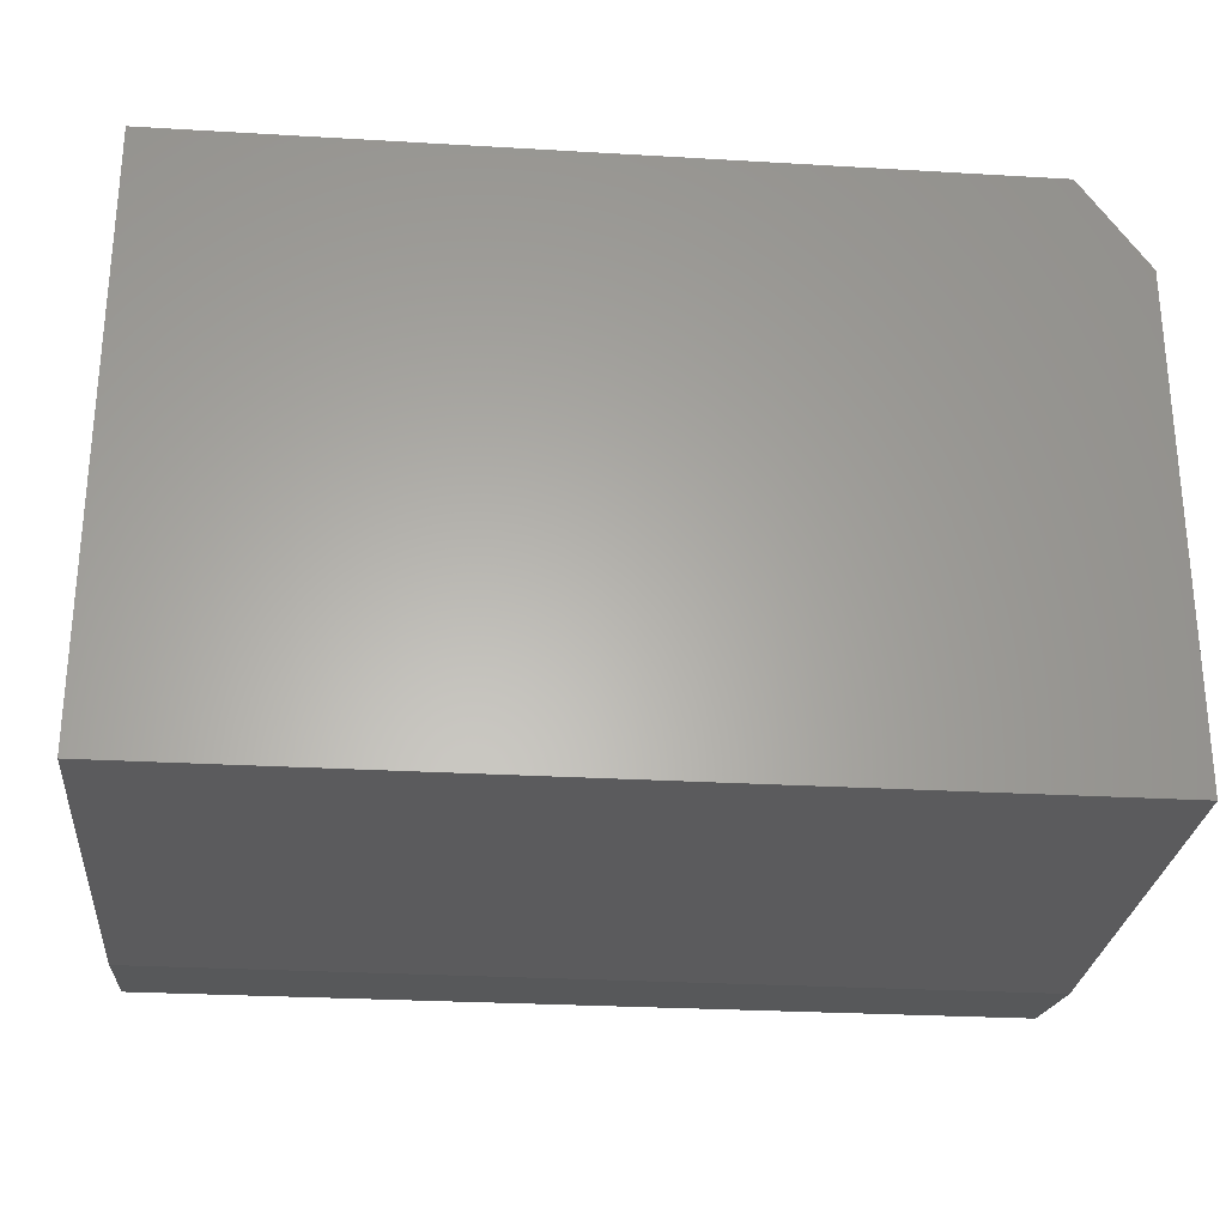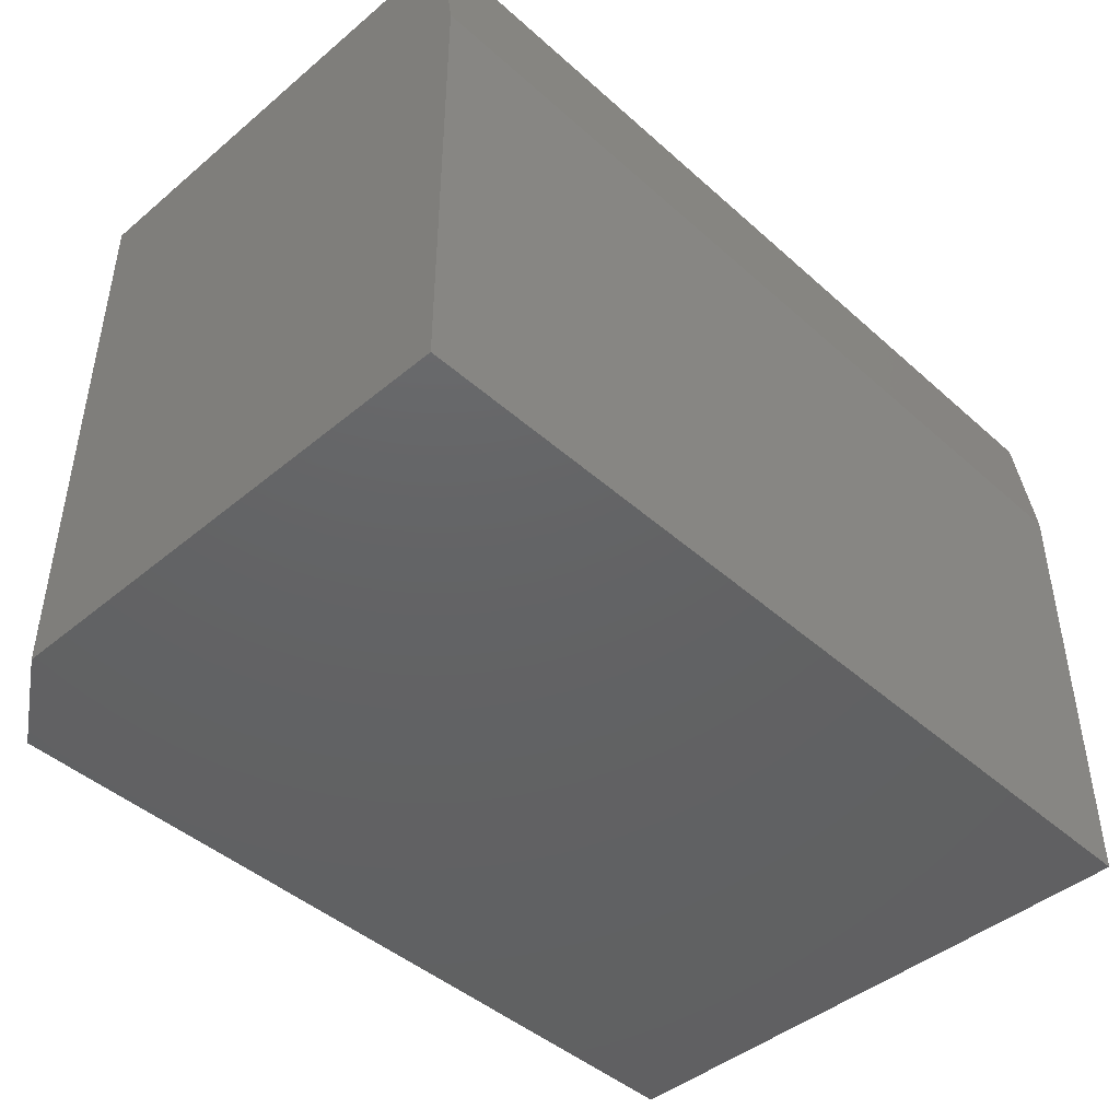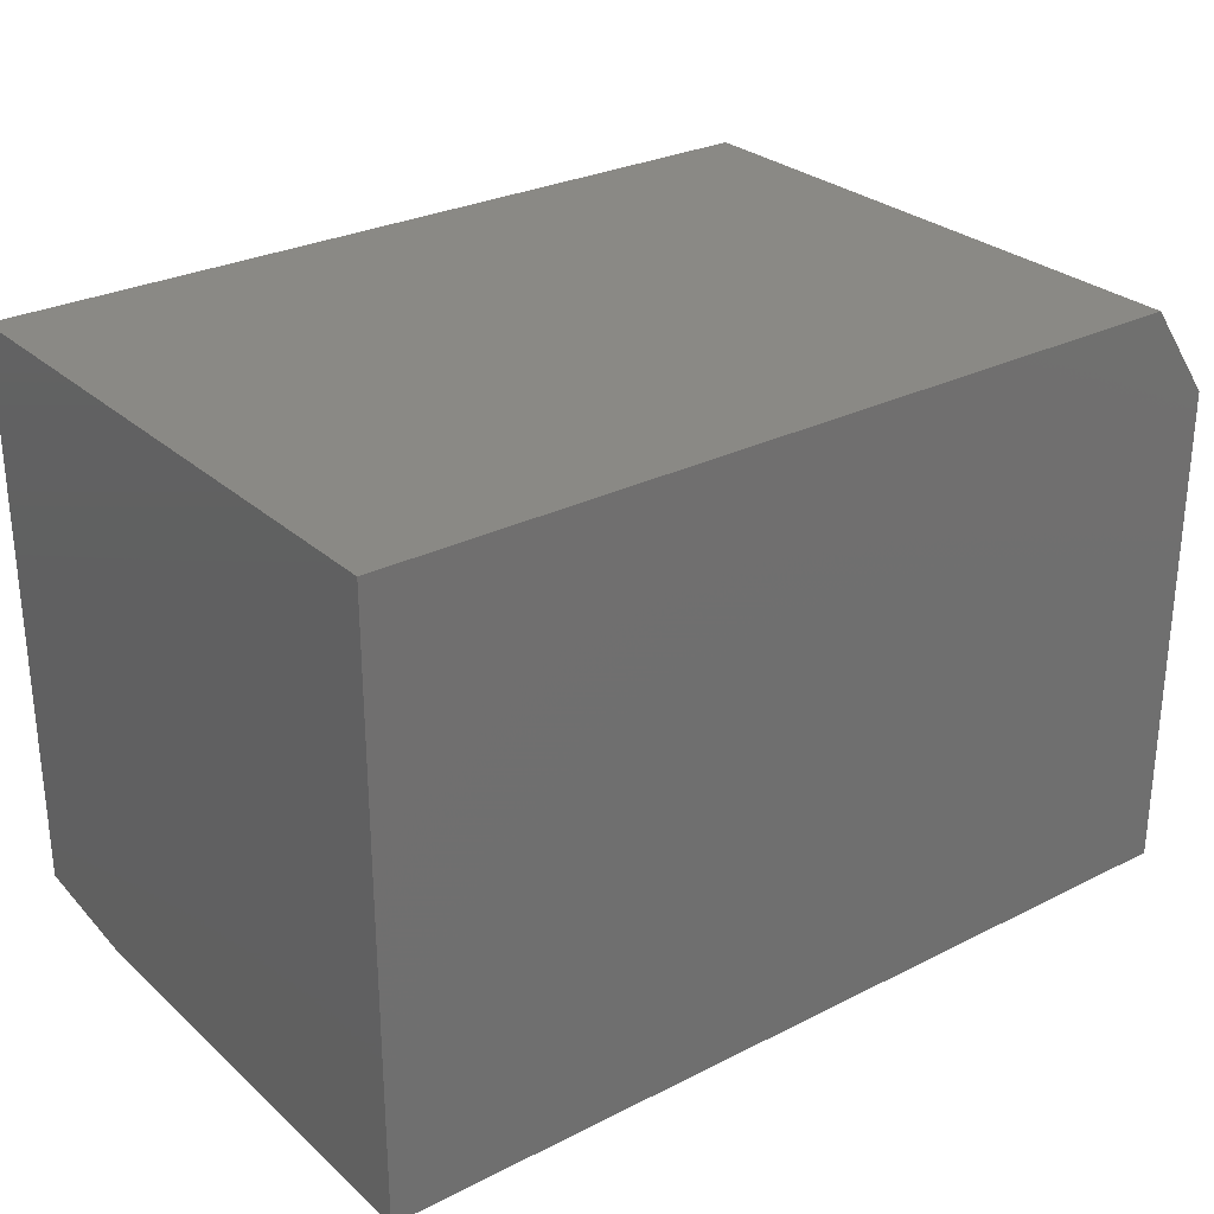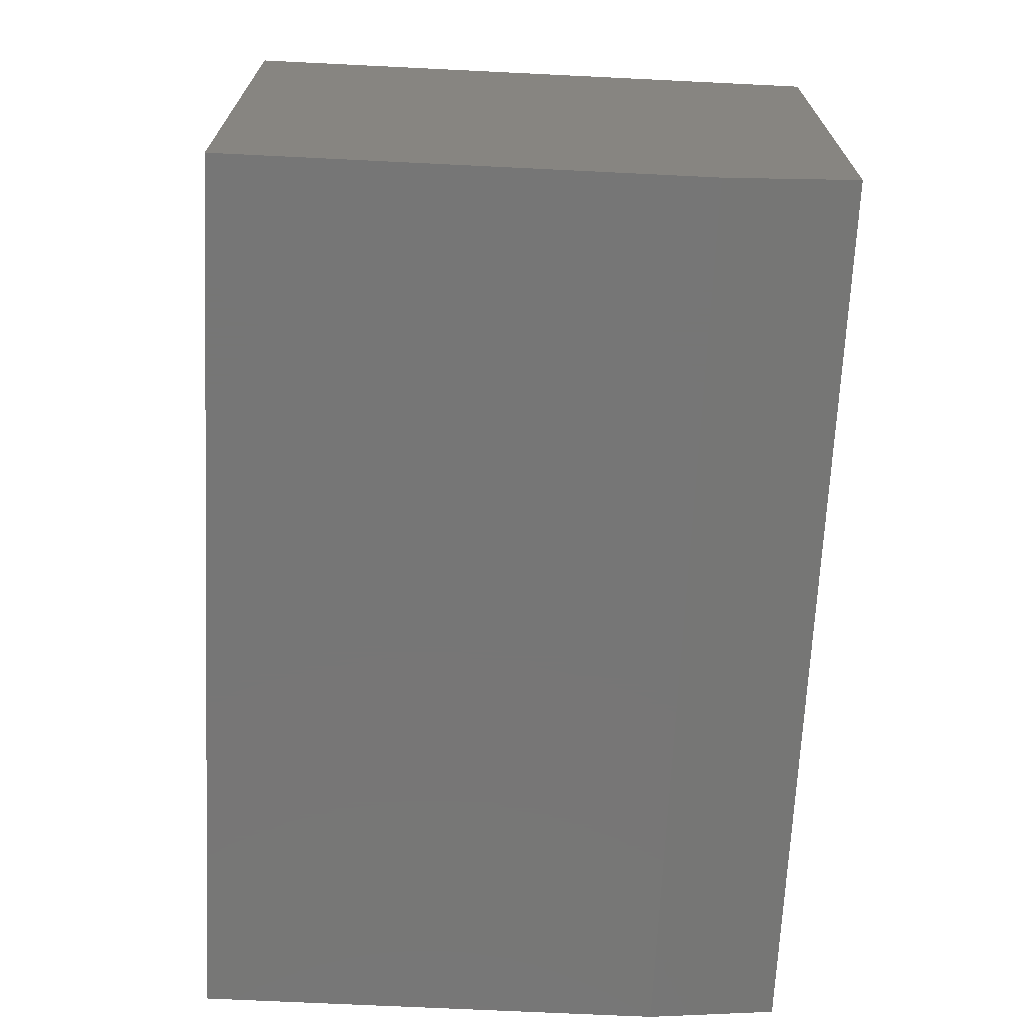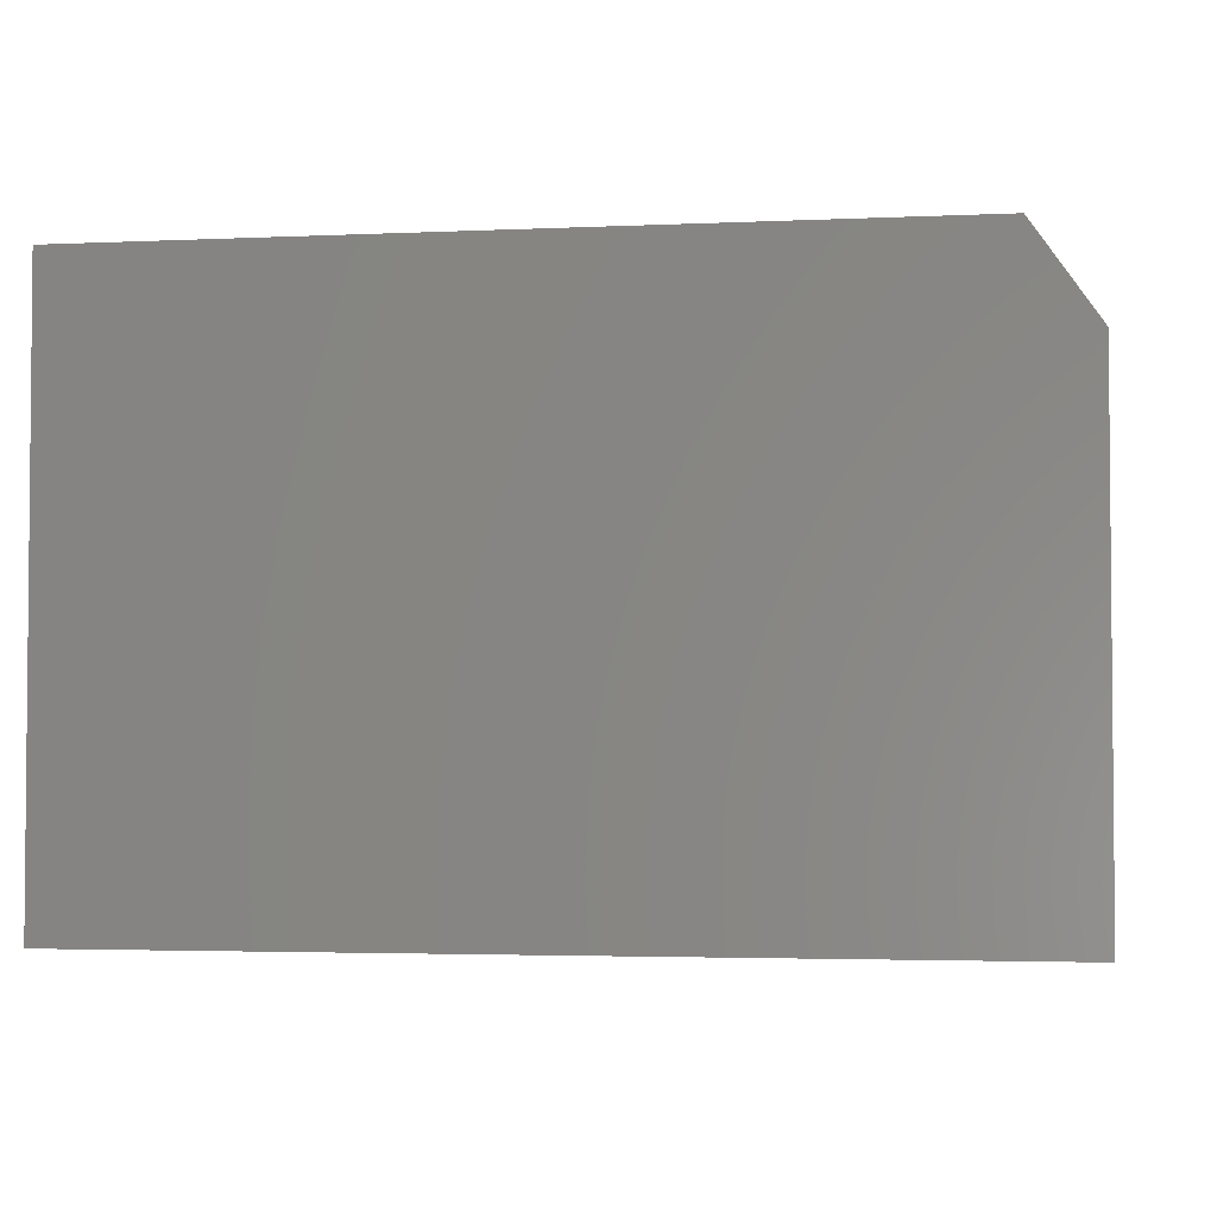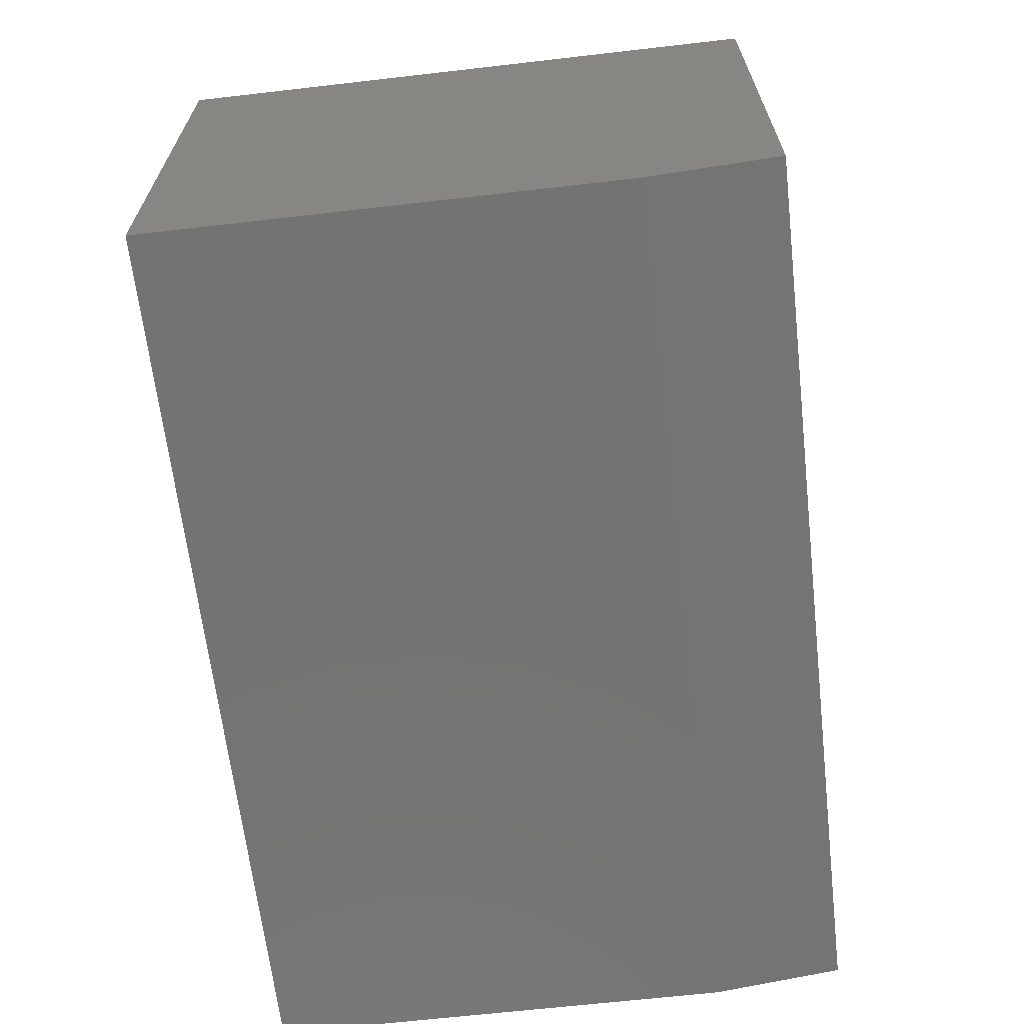
<metadata>
{"format":"stl","ext":"stl","renderer":"f3d","projection":"perspective","resolution":1024,"background":"white","views":[{"elev":-27.2,"azim":-5.2,"up":"+Z"},{"elev":-44.6,"azim":134.1,"up":"+Y"},{"elev":28.2,"azim":-37.3,"up":"+Z"},{"elev":-68.8,"azim":87.2,"up":"+Z"},{"elev":-3.1,"azim":8.9,"up":"+Z"},{"elev":-65.3,"azim":96.6,"up":"+Z"}]}
</metadata>
<code>
# stl→obj: 12 verts, 20 faces
v 0.6953 0 0.4974
v 0.75 0 0.4192
v 3.046e-17 0 0.4974
v 0.75 0 0.01562
v 9.568e-19 0 0.01562
v 0.75 -0.5 0.4192
v 0.75 -0.5 -4.592e-17
v 0.75 -0.1094 -4.592e-17
v 0 -0.5 0
v 3.046e-17 -0.5 0.4974
v 0.6953 -0.5 0.4974
v 0 -0.1094 0
f 1 2 3
f 3 2 4
f 3 4 5
f 6 7 2
f 2 7 8
f 2 8 4
f 9 7 10
f 10 7 6
f 10 6 11
f 11 1 10
f 10 1 3
f 6 2 11
f 11 2 1
f 9 10 12
f 12 10 3
f 12 3 5
f 9 12 7
f 7 12 8
f 12 5 8
f 8 5 4

</code>
